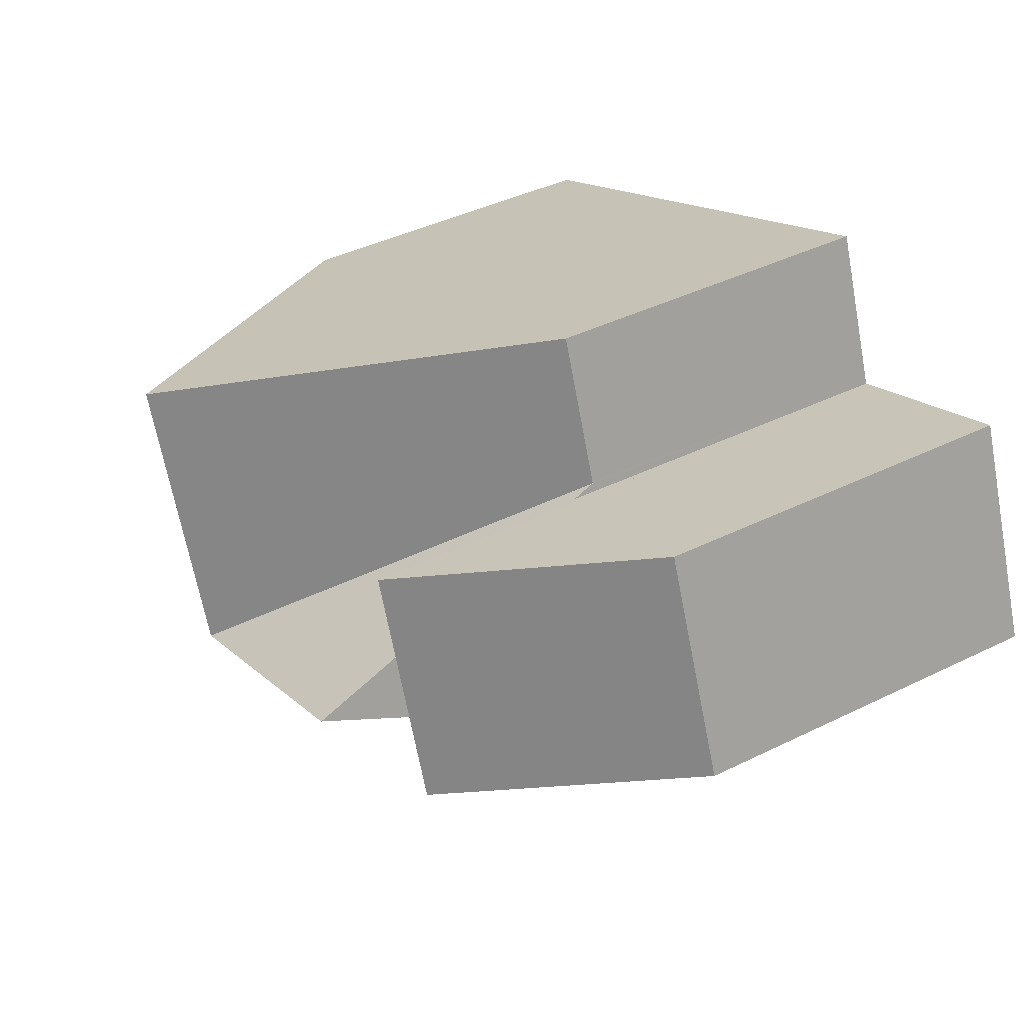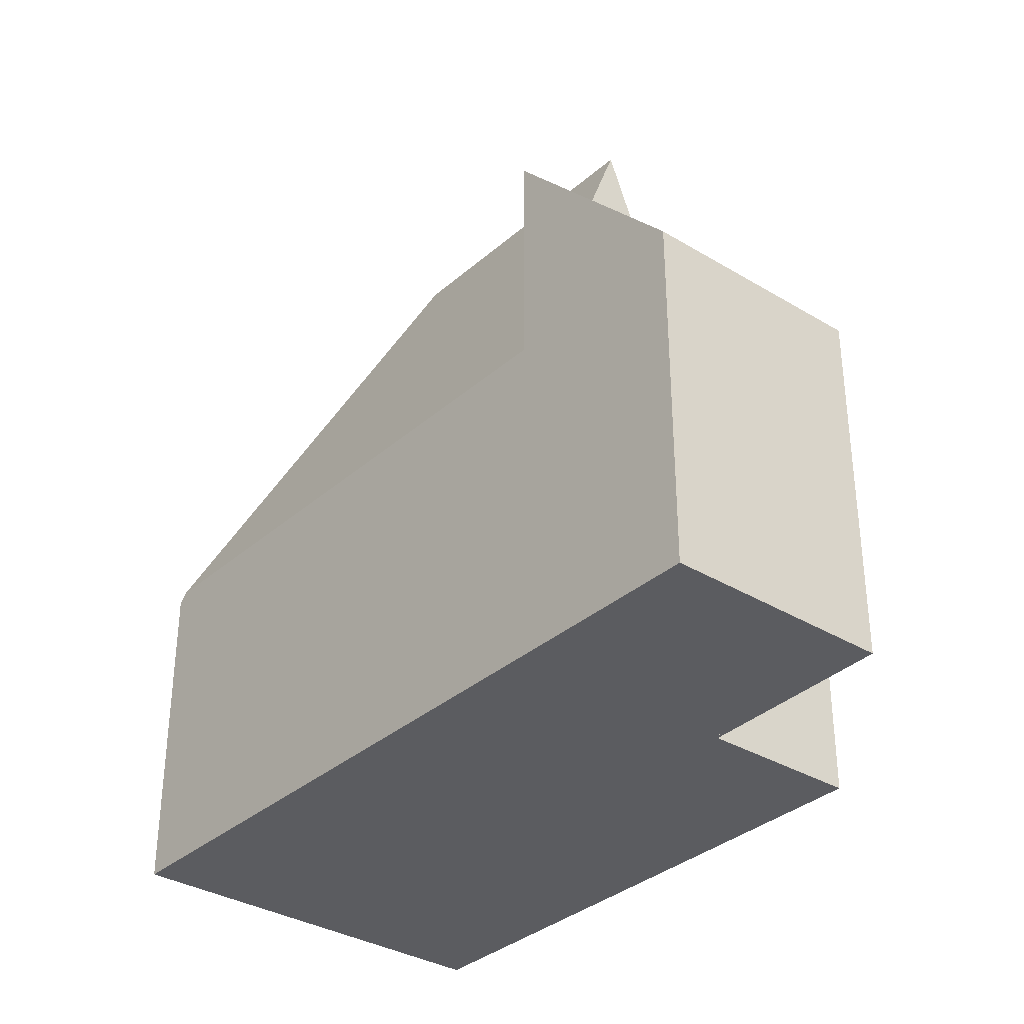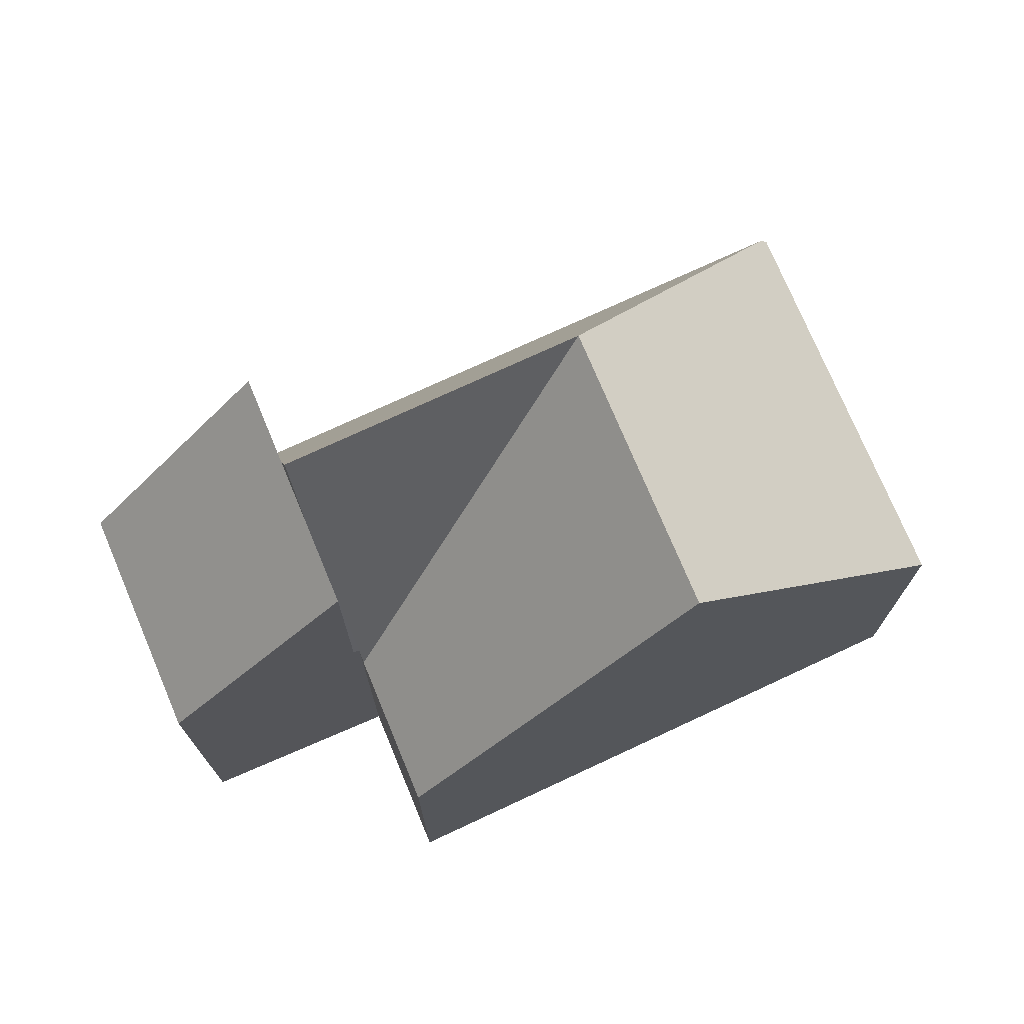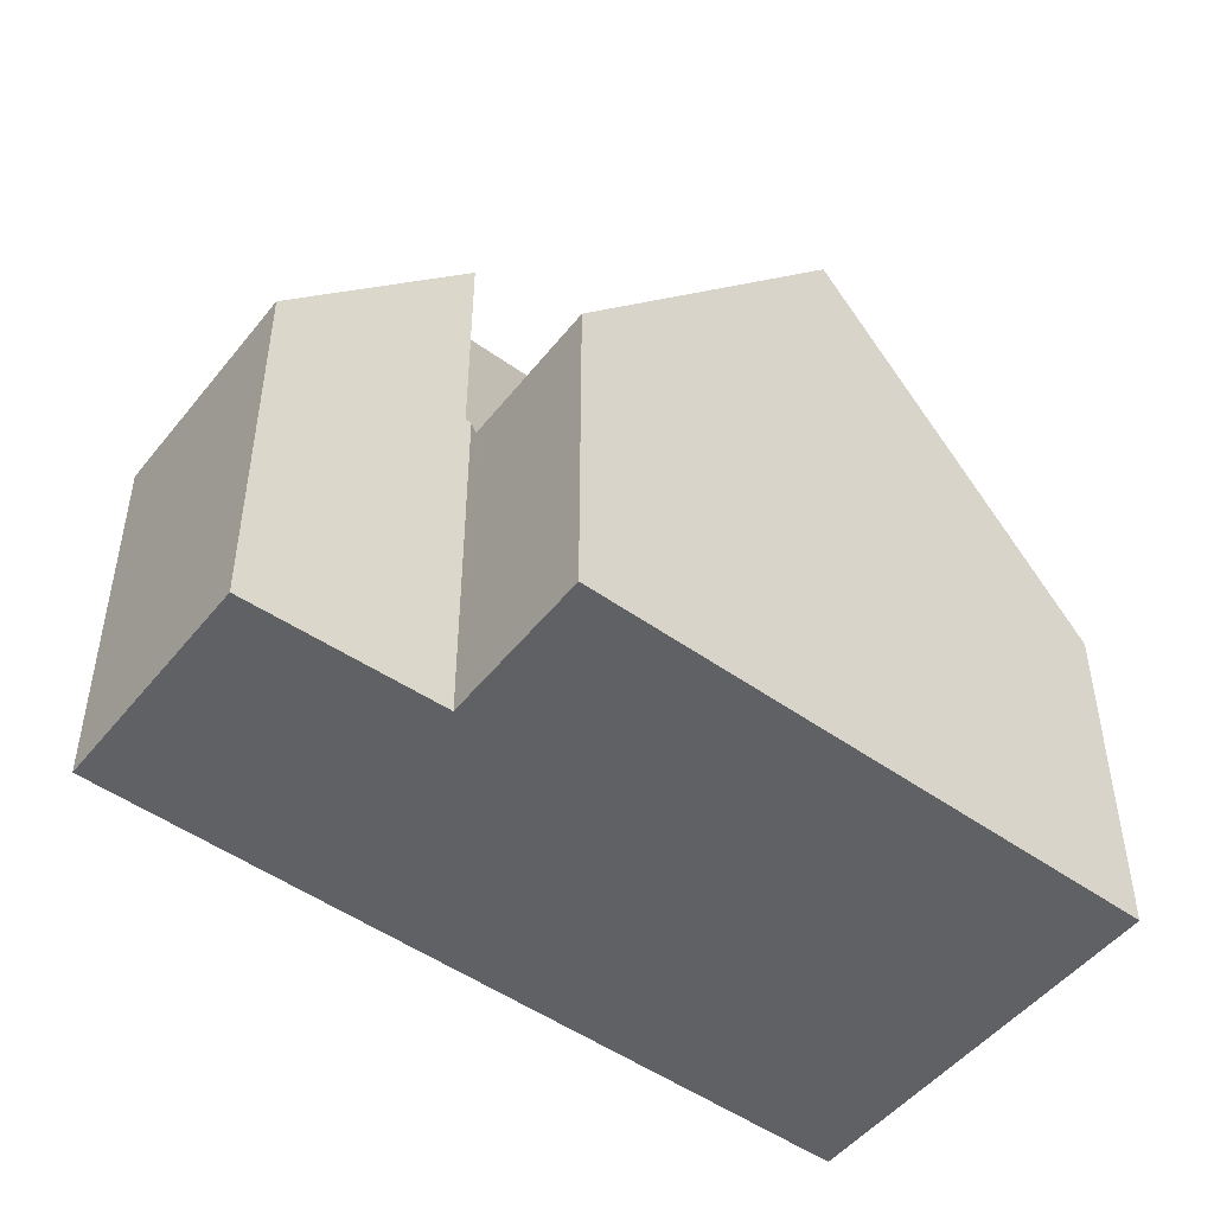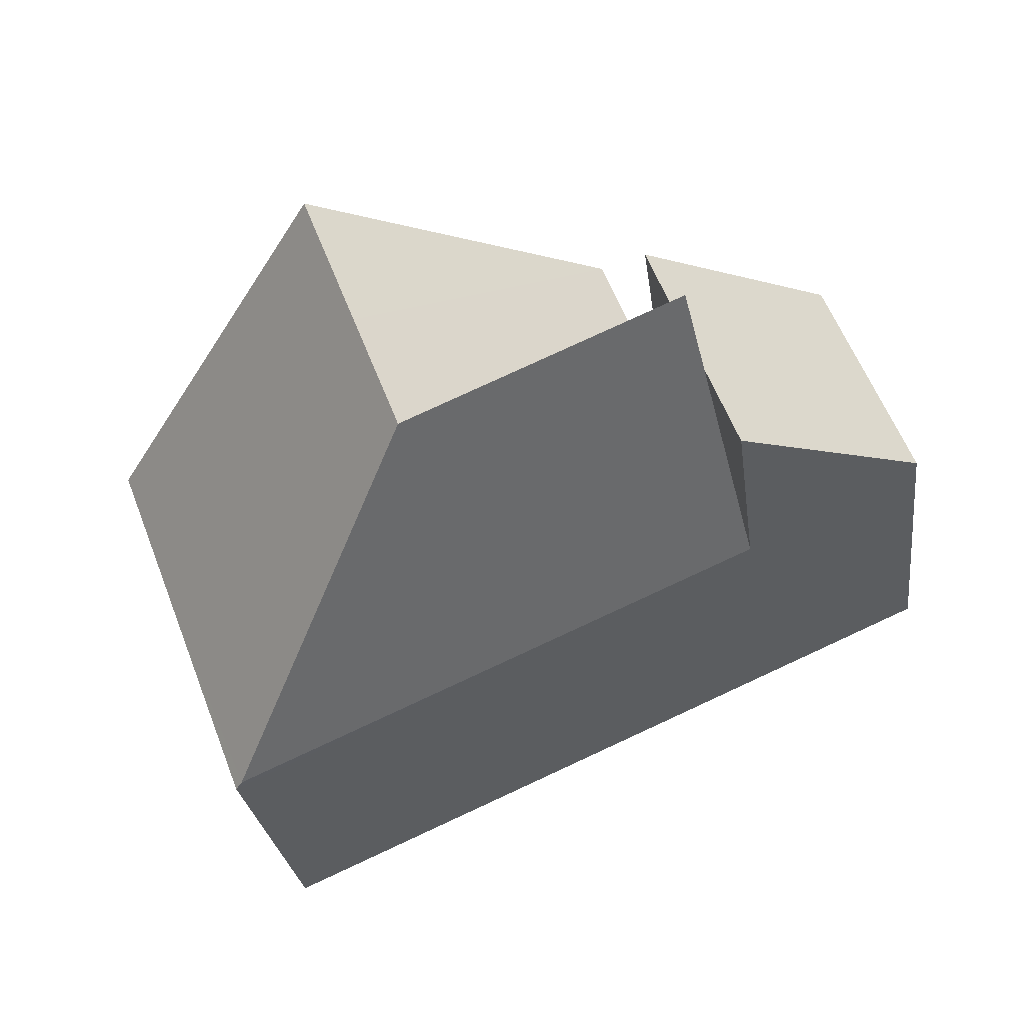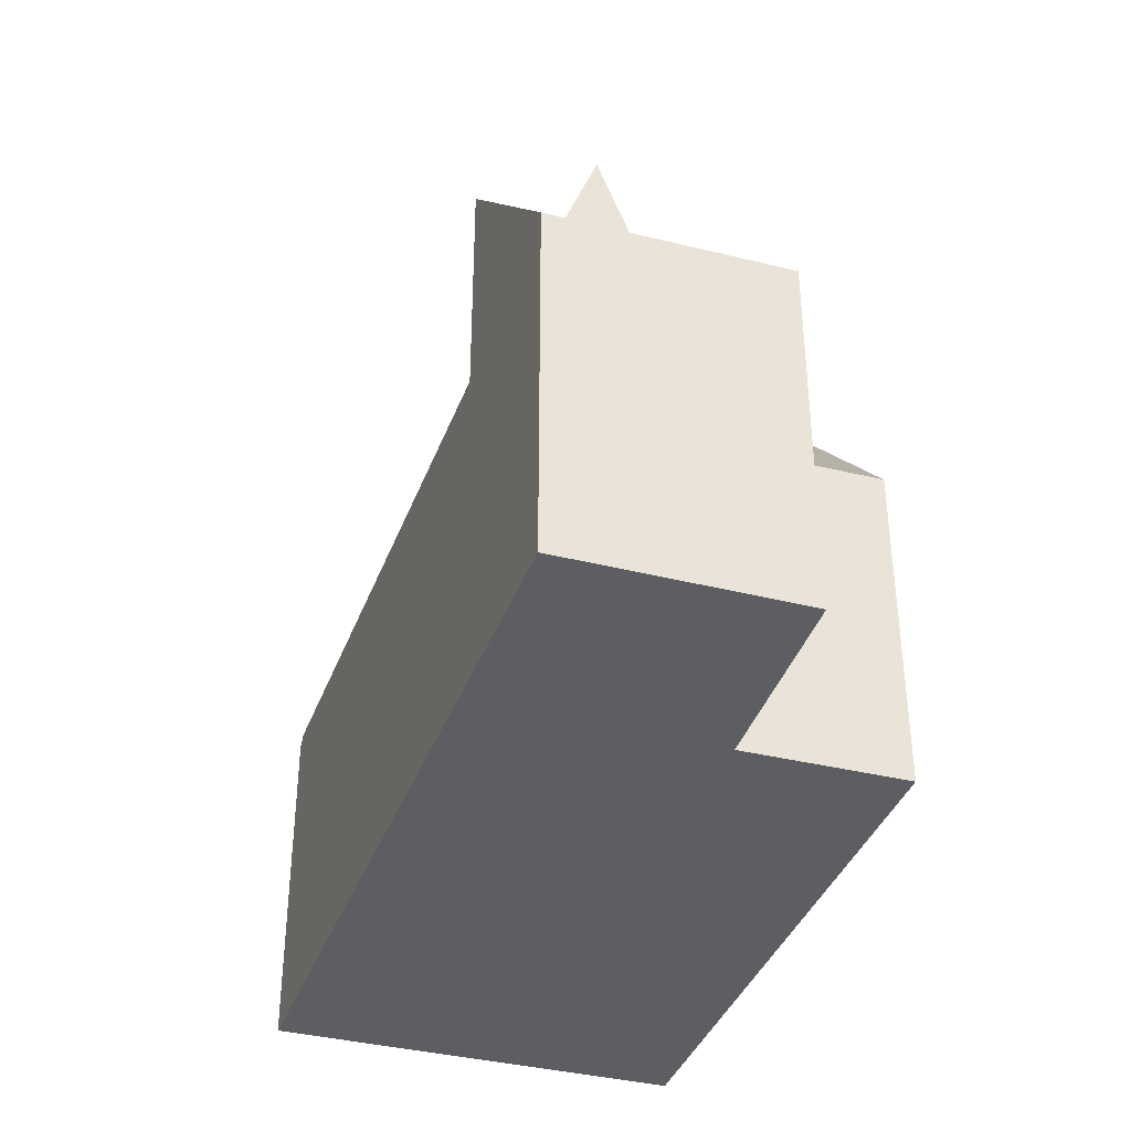
<metadata>
{"format":"obj","ext":"obj","renderer":"f3d","projection":"perspective","resolution":1024,"background":"white","views":[{"elev":41.8,"azim":-120.6,"up":"+Z"},{"elev":-34.7,"azim":-107.3,"up":"+Y"},{"elev":73.9,"azim":-1.3,"up":"+Y"},{"elev":-48.6,"azim":-15.1,"up":"+Y"},{"elev":-27.2,"azim":-172.5,"up":"+Z"},{"elev":-38.8,"azim":-85.7,"up":"+Y"}]}
</metadata>
<code>
v  3.684 9.132 1.028
v  7.792 10.52 -1.337
v  3.496 10.52 0.546
v  4.248 5.64 2.21
v  4.298 5.275 2.338
v  4.159 5.648 2.246
v  4.313 5.275 2.376
v  5.169 5.272 4.582
v  8.52 10.52 0.532
v  9.379 10.52 2.734
v  11.18 5.432 -4.901
v  12.72 5.28 -1.311
v  11.3 5.28 -4.955
v  13.58 5.28 0.889
v  6.235 5.432 -2.733
v  2.804 5.432 -1.229
v  3.308 9.137 0.064
v  4.159 -1.375e-16 2.246
v  2.804 7.525e-17 -1.229
v  3.308 -3.919e-18 0.064
v  3.496 -3.343e-17 0.546
v  3.684 -6.295e-17 1.028
v  4.248 -1.353e-16 2.21
v  4.298 -1.432e-16 2.338
v  5.169 -2.806e-16 4.582
v  4.313 -1.455e-16 2.376
v  9.379 -1.674e-16 2.734
v  13.58 -5.444e-17 0.889
v  11.3 3.034e-16 -4.955
v  12.72 8.028e-17 -1.311
v  11.18 3.001e-16 -4.901
v  6.235 1.673e-16 -2.733
v  1.352 5.787 3.381
v  4.159 9.126 2.246
v  3.496 9.135 0.546
v  2.804 9.144 -1.229
v  0 5.77 3.533e-16
v  1.352 -2.07e-16 3.381
v  0 0 0
g defaultobject
f 1 2 3
f 2 1 4
f 2 4 5
f 4 1 6
f 7 2 5
f 2 7 8
f 2 8 9
f 9 8 10
f 11 12 13
f 12 11 2
f 12 2 14
f 14 2 10
f 10 2 9
f 15 2 11
f 2 15 16
f 2 16 17
f 2 17 3
f 17 1 3
f 1 17 16
f 1 16 6
f 6 16 18
f 18 16 19
f 18 19 20
f 18 20 21
f 18 21 22
f 23 5 4
f 5 23 7
f 7 23 8
f 8 23 24
f 8 24 25
f 25 24 26
f 18 4 6
f 4 18 23
f 8 14 10
f 14 8 25
f 14 25 27
f 14 27 28
f 28 12 14
f 12 28 13
f 13 28 29
f 29 28 30
f 13 15 11
f 15 13 29
f 15 29 31
f 15 31 32
f 15 32 16
f 16 32 19
f 30 31 29
f 31 30 32
f 32 30 28
f 32 28 27
f 32 27 25
f 32 25 26
f 32 26 23
f 32 23 19
f 23 21 19
f 21 23 22
f 22 23 18
f 1 33 34
f 33 1 35
f 33 35 17
f 33 17 36
f 33 36 37
f 37 38 33
f 38 37 39
f 33 18 34
f 18 33 38
f 18 1 34
f 1 18 35
f 35 18 17
f 17 18 36
f 36 18 19
f 19 18 22
f 19 22 21
f 19 21 20
f 19 37 36
f 37 19 39
f 39 18 38
f 18 39 22
f 22 39 21
f 21 39 20
f 20 39 19

</code>
